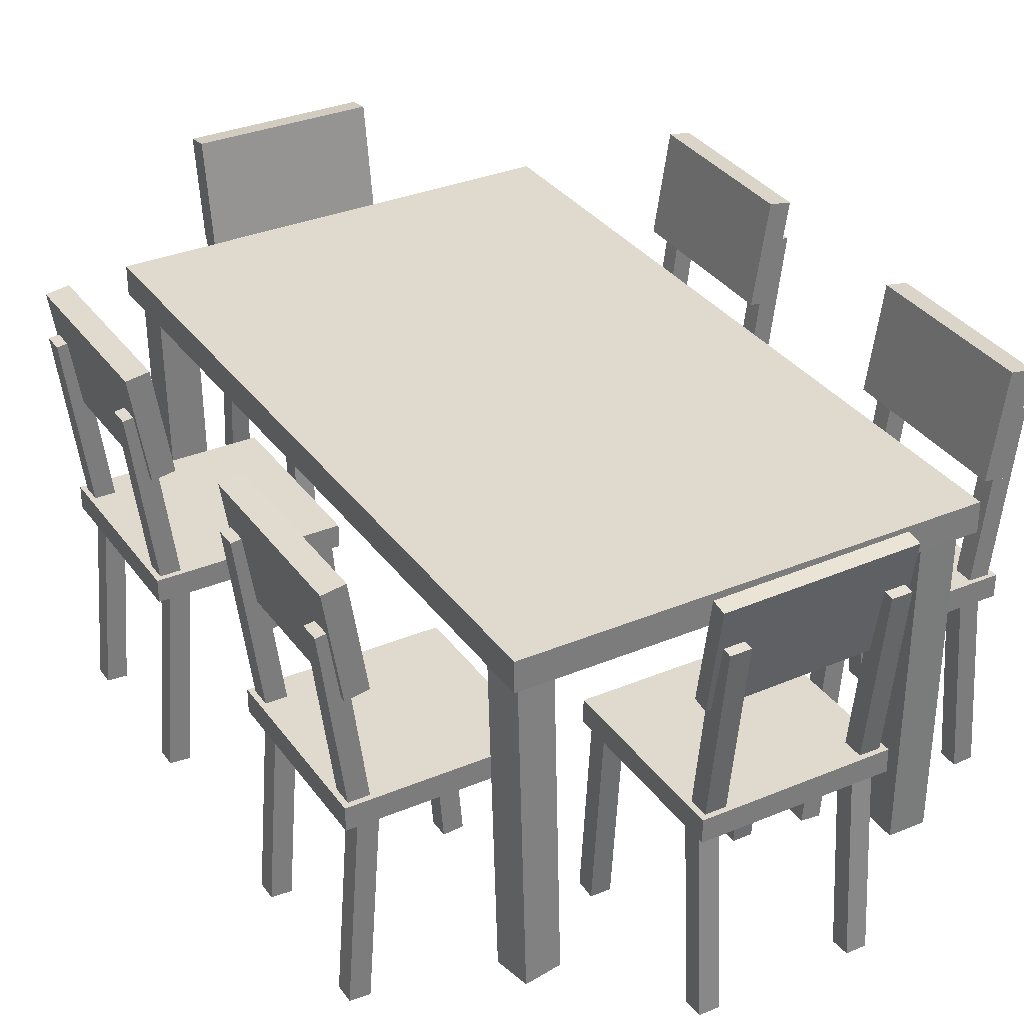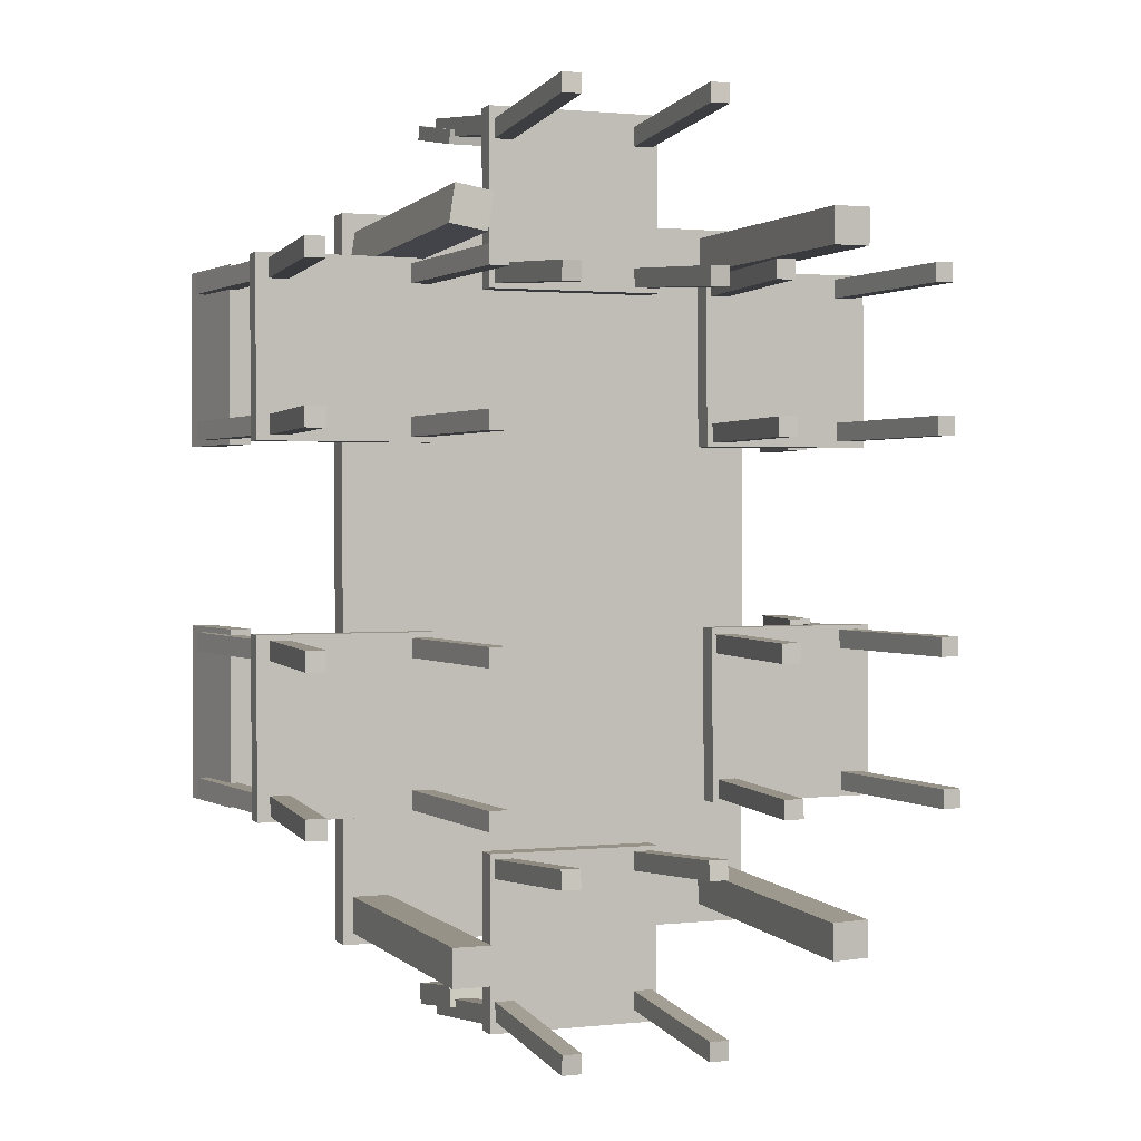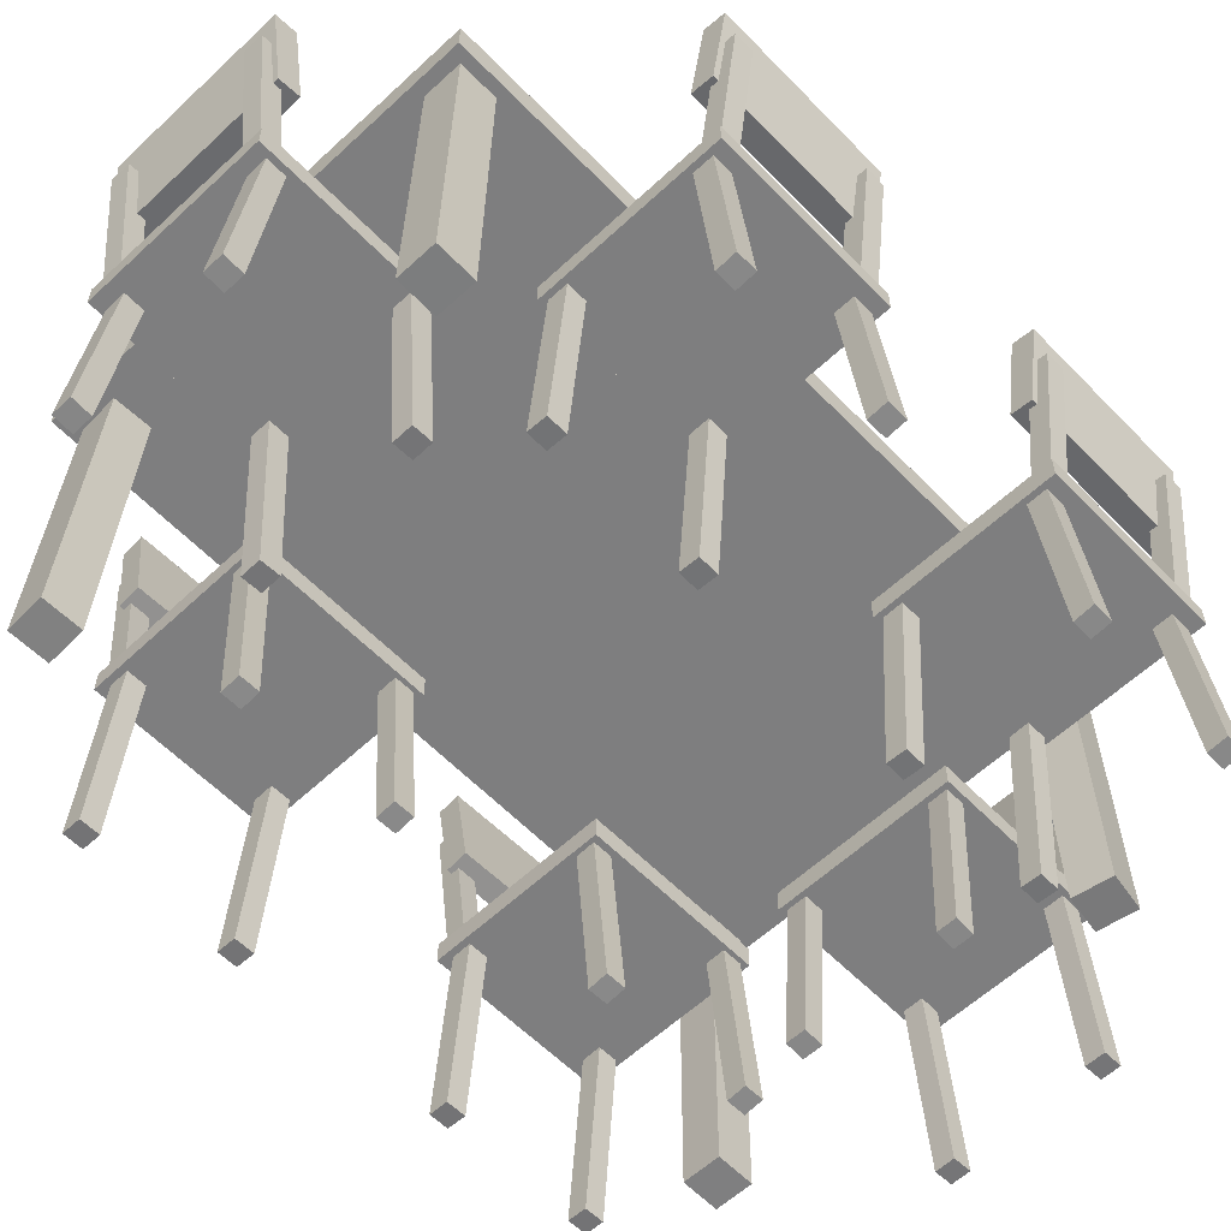
<metadata>
{"format":"obj","ext":"obj","renderer":"f3d","projection":"perspective","resolution":1024,"background":"white","views":[{"elev":32.9,"azim":-30.1,"up":"+Y"},{"elev":1.2,"azim":-21.0,"up":"+Z"},{"elev":-59.4,"azim":-136.4,"up":"+Y"}]}
</metadata>
<code>
v  18.25 0 35.95
v  18.25 0 -62.47
v  77.3 0 -62.47
v  77.3 0 35.95
v  18.25 3.937 35.95
v  77.3 3.937 35.95
v  77.3 3.937 -62.47
v  18.25 3.937 -62.47
g Box001
f 1 2 3 4
f 5 6 7 8
f 1 4 6 5
f 4 3 7 6
f 3 2 8 7
f 2 1 5 8
v  86.68 -16.46 25.3
v  86.63 -16.46 27.85
v  84.09 -16.14 27.81
v  84.14 -16.14 25.25
v  89.86 8.134 25.36
v  87.32 8.462 25.31
v  87.27 8.462 27.87
v  89.81 8.134 27.92
g Box025
f 9 10 11 12
f 13 14 15 16
f 9 12 14 13
f 12 11 15 14
f 11 10 16 15
f 10 9 13 16
v  87.05 -16.46 5.681
v  87 -16.46 8.239
v  84.47 -16.14 8.191
v  84.51 -16.14 5.633
v  90.23 8.134 5.741
v  87.69 8.462 5.693
v  87.64 8.462 8.252
v  90.18 8.134 8.3
g Box024
f 17 18 19 20
f 21 22 23 24
f 17 20 22 21
f 20 19 23 22
f 19 18 24 23
f 18 17 21 24
v  89.78 13.52 5.016
v  89.33 13.52 28.63
v  87.21 -0.0908 28.59
v  87.66 -0.0908 4.975
v  86.86 13.98 4.96
v  84.74 0.3635 4.92
v  84.29 0.3635 28.54
v  86.41 13.98 28.58
g Box023
f 25 26 27 28
f 29 30 31 32
f 25 28 30 29
f 28 27 31 30
f 27 26 32 31
f 26 25 29 32
v  87.59 -16.46 -22.75
v  87.54 -16.46 -20.19
v  85 -16.14 -20.24
v  85.05 -16.14 -22.8
v  90.77 8.134 -22.69
v  88.23 8.462 -22.74
v  88.18 8.462 -20.18
v  90.72 8.134 -20.13
g Box034
f 33 34 35 36
f 37 38 39 40
f 33 36 38 37
f 36 35 39 38
f 35 34 40 39
f 34 33 37 40
v  87.96 -16.46 -42.36
v  87.91 -16.46 -39.81
v  85.38 -16.14 -39.85
v  85.42 -16.14 -42.41
v  91.14 8.134 -42.3
v  88.6 8.462 -42.35
v  88.55 8.462 -39.79
v  91.09 8.134 -39.75
g Box033
f 41 42 43 44
f 45 46 47 48
f 41 44 46 45
f 44 43 47 46
f 43 42 48 47
f 42 41 45 48
v  90.69 13.52 -43.03
v  90.24 13.52 -19.41
v  88.12 -0.0908 -19.45
v  88.57 -0.0908 -43.07
v  87.77 13.98 -43.09
v  85.65 0.3635 -43.13
v  85.2 0.3635 -19.51
v  87.32 13.98 -19.47
g Box032
f 49 50 51 52
f 53 54 55 56
f 49 52 54 53
f 52 51 55 54
f 51 50 56 55
f 50 49 53 56
v  65.22 -16.7 -43.34
v  88.84 -16.7 -43.23
v  88.73 -16.7 -19.61
v  65.11 -16.7 -19.72
v  65.22 -13.75 -43.34
v  65.11 -13.75 -19.72
v  88.73 -13.75 -19.61
v  88.84 -13.75 -43.23
g Box031
f 57 58 59 60
f 61 62 63 64
f 57 60 62 61
f 60 59 63 62
f 59 58 64 63
f 58 57 61 64
v  53.73 -16.46 -71.28
v  56.28 -16.46 -71.27
v  56.27 -16.14 -68.73
v  53.72 -16.14 -68.74
v  53.74 8.134 -74.46
v  53.73 8.462 -71.92
v  56.29 8.462 -71.91
v  56.3 8.134 -74.45
g Box042
f 65 66 67 68
f 69 70 71 72
f 65 68 70 69
f 68 67 71 70
f 67 66 72 71
f 66 65 69 72
v  34.11 -16.46 -71.36
v  36.67 -16.46 -71.35
v  36.66 -16.14 -68.81
v  34.1 -16.14 -68.82
v  34.12 8.134 -74.54
v  34.11 8.462 -72
v  36.67 8.462 -71.99
v  36.68 8.134 -74.53
g Box041
f 73 74 75 76
f 77 78 79 80
f 73 76 78 77
f 76 75 79 78
f 75 74 80 79
f 74 73 77 80
v  33.4 13.52 -74.07
v  57.02 13.52 -73.98
v  57.01 -0.0908 -71.86
v  33.39 -0.0908 -71.95
v  33.39 13.98 -71.16
v  33.38 0.3635 -69.04
v  57 0.3635 -68.94
v  57.01 13.98 -71.06
g Box040
f 81 82 83 84
f 85 86 87 88
f 81 84 86 85
f 84 83 87 86
f 83 82 88 87
f 82 81 85 88
v  33.35 -16.7 -48.72
v  33.34 -16.7 -72.34
v  56.97 -16.7 -72.35
v  56.97 -16.7 -48.73
v  33.35 -13.75 -48.72
v  56.97 -13.75 -48.73
v  56.97 -13.75 -72.35
v  33.34 -13.75 -72.34
g Box039
f 89 90 91 92
f 93 94 95 96
f 89 92 94 93
f 92 91 95 94
f 91 90 96 95
f 90 89 93 96
v  26.03 -16.7 -19.59
v  2.404 -16.7 -19.63
v  2.444 -16.7 -43.25
v  26.07 -16.7 -43.21
v  26.03 -13.75 -19.59
v  26.07 -13.75 -43.21
v  2.444 -13.75 -43.25
v  2.404 -13.75 -19.63
g Box018
f 97 98 99 100
f 101 102 103 104
f 97 100 102 101
f 100 99 103 102
f 99 98 104 103
f 98 97 101 104
v  0.7421 13.52 28.44
v  0.7421 13.52 4.821
v  2.862 -0.0908 4.821
v  2.862 -0.0908 28.44
v  3.66 13.98 28.44
v  5.78 0.3635 28.44
v  5.78 0.3635 4.821
v  3.66 13.98 4.821
g Box014
f 105 106 107 108
f 109 110 111 112
f 105 108 110 109
f 108 107 111 110
f 107 106 112 111
f 106 105 109 112
v  3.455 -16.46 27.73
v  3.455 -16.46 25.17
v  5.993 -16.14 25.17
v  5.993 -16.14 27.73
v  0.2765 8.134 27.73
v  2.814 8.462 27.73
v  2.814 8.462 25.17
v  0.2765 8.134 25.17
g Box013
f 113 114 115 116
f 117 118 119 120
f 113 116 118 117
f 116 115 119 118
f 115 114 120 119
f 114 113 117 120
v  3.455 -16.46 8.107
v  3.455 -16.46 5.548
v  5.993 -16.14 5.548
v  5.993 -16.14 8.107
v  0.2765 8.134 8.107
v  2.814 8.462 8.107
v  2.814 8.462 5.548
v  0.2765 8.134 5.548
g Box012
f 121 122 123 124
f 125 126 127 128
f 121 124 126 125
f 124 123 127 126
f 123 122 128 127
f 122 121 125 128
v  2.439 -16.7 4.806
v  26.06 -16.7 4.837
v  26.03 -16.7 28.46
v  2.408 -16.7 28.43
v  2.439 -13.75 4.806
v  2.408 -13.75 28.43
v  26.03 -13.75 28.46
v  26.06 -13.75 4.837
g Box006
f 129 130 131 132
f 133 134 135 136
f 129 132 134 133
f 132 131 135 134
f 131 130 136 135
f 130 129 133 136
v  3.455 -16.46 -39.95
v  3.455 -16.46 -42.51
v  5.993 -16.14 -42.51
v  5.993 -16.14 -39.95
v  0.2765 8.134 -39.95
v  2.814 8.462 -39.95
v  2.814 8.462 -42.51
v  0.2765 8.134 -42.51
g Box017
f 137 138 139 140
f 141 142 143 144
f 137 140 142 141
f 140 139 143 142
f 139 138 144 143
f 138 137 141 144
v  3.455 -16.46 -20.33
v  3.455 -16.46 -22.89
v  5.993 -16.14 -22.89
v  5.993 -16.14 -20.33
v  0.2765 8.134 -20.33
v  2.814 8.462 -20.33
v  2.814 8.462 -22.89
v  0.2765 8.134 -22.89
g Box016
f 145 146 147 148
f 149 150 151 152
f 145 148 150 149
f 148 147 151 150
f 147 146 152 151
f 146 145 149 152
v  0.7421 13.52 -19.61
v  0.7421 13.52 -43.23
v  2.862 -0.0908 -43.23
v  2.862 -0.0908 -19.61
v  3.66 13.98 -19.61
v  5.78 0.3635 -19.61
v  5.78 0.3635 -43.23
v  3.66 13.98 -43.23
g Box015
f 153 154 155 156
f 157 158 159 160
f 153 156 158 157
f 156 155 159 158
f 155 154 160 159
f 154 153 157 160
v  64.32 -16.7 4.69
v  87.94 -16.7 4.825
v  87.81 -16.7 28.45
v  64.18 -16.7 28.31
v  64.32 -13.75 4.69
v  64.18 -13.75 28.31
v  87.81 -13.75 28.45
v  87.94 -13.75 4.825
g Box026
f 161 162 163 164
f 165 166 167 168
f 161 164 166 165
f 164 163 167 166
f 163 162 168 167
f 162 161 165 168
v  24.82 -41.34 8.107
v  24.82 -41.34 5.548
v  27.37 -41.13 5.548
v  27.37 -41.13 8.107
v  22.78 -16.62 8.107
v  25.33 -16.41 8.107
v  25.33 -16.41 5.548
v  22.78 -16.62 5.548
g Box011
f 169 170 171 172
f 173 174 175 176
f 169 172 174 173
f 172 171 175 174
f 171 170 176 175
f 170 169 173 176
v  2.273 -41.15 8.107
v  2.273 -41.15 5.548
v  4.825 -41.34 5.548
v  4.825 -41.34 8.107
v  4.143 -16.41 8.107
v  6.695 -16.61 8.107
v  6.695 -16.61 5.548
v  4.143 -16.41 5.548
g Box010
f 177 178 179 180
f 181 182 183 184
f 177 180 182 181
f 180 179 183 182
f 179 178 184 183
f 178 177 181 184
v  2.273 -41.15 27.73
v  2.273 -41.15 25.17
v  4.825 -41.34 25.17
v  4.825 -41.34 27.73
v  4.143 -16.41 27.73
v  6.695 -16.61 27.73
v  6.695 -16.61 25.17
v  4.143 -16.41 25.17
g Box009
f 185 186 187 188
f 189 190 191 192
f 185 188 190 189
f 188 187 191 190
f 187 186 192 191
f 186 185 189 192
v  56.3 -41.34 26.23
v  53.74 -41.34 26.22
v  53.74 -41.13 23.67
v  56.3 -41.13 23.68
v  56.29 -16.62 28.27
v  56.3 -16.41 25.72
v  53.74 -16.41 25.71
v  53.73 -16.62 28.26
g Box054
f 193 194 195 196
f 197 198 199 200
f 193 196 198 197
f 196 195 199 198
f 195 194 200 199
f 194 193 197 200
v  2.273 -41.15 -20.33
v  2.273 -41.15 -22.89
v  4.825 -41.34 -22.89
v  4.825 -41.34 -20.33
v  4.143 -16.41 -20.33
v  6.695 -16.61 -20.33
v  6.695 -16.61 -22.89
v  4.143 -16.41 -22.89
g Box019
f 201 202 203 204
f 205 206 207 208
f 201 204 206 205
f 204 203 207 206
f 203 202 208 207
f 202 201 205 208
v  2.273 -41.15 -39.95
v  2.273 -41.15 -42.51
v  4.825 -41.34 -42.51
v  4.825 -41.34 -39.95
v  4.143 -16.41 -39.95
v  6.695 -16.61 -39.95
v  6.695 -16.61 -42.51
v  4.143 -16.41 -42.51
g Box020
f 209 210 211 212
f 213 214 215 216
f 209 212 214 213
f 212 211 215 214
f 211 210 216 215
f 210 209 213 216
v  24.82 -41.34 -39.95
v  24.82 -41.34 -42.51
v  27.37 -41.13 -42.51
v  27.37 -41.13 -39.95
v  22.78 -16.62 -39.95
v  25.33 -16.41 -39.95
v  25.33 -16.41 -42.51
v  22.78 -16.62 -42.51
g Box021
f 217 218 219 220
f 221 222 223 224
f 217 220 222 221
f 220 219 223 222
f 219 218 224 223
f 218 217 221 224
v  24.82 -41.34 -20.33
v  24.82 -41.34 -22.89
v  27.37 -41.13 -22.89
v  27.37 -41.13 -20.33
v  22.78 -16.62 -20.33
v  25.33 -16.41 -20.33
v  25.33 -16.41 -22.89
v  22.78 -16.62 -22.89
g Box022
f 225 226 227 228
f 229 230 231 232
f 225 228 230 229
f 228 227 231 230
f 227 226 232 231
f 226 225 229 232
v  36.68 -41.34 26.18
v  34.12 -41.34 26.17
v  34.13 -41.13 23.62
v  36.68 -41.13 23.63
v  36.67 -16.62 28.22
v  36.68 -16.41 25.67
v  34.12 -16.41 25.66
v  34.11 -16.62 28.21
g Box053
f 233 234 235 236
f 237 238 239 240
f 233 236 238 237
f 236 235 239 238
f 235 234 240 239
f 234 233 237 240
v  36.62 -41.15 48.72
v  34.06 -41.15 48.72
v  34.07 -41.34 46.17
v  36.62 -41.34 46.17
v  36.62 -16.41 46.85
v  36.63 -16.61 44.3
v  34.07 -16.61 44.3
v  34.06 -16.41 46.85
g Box052
f 241 242 243 244
f 245 246 247 248
f 241 244 246 245
f 244 243 247 246
f 243 242 248 247
f 242 241 245 248
v  56.24 -41.15 48.78
v  53.68 -41.15 48.77
v  53.68 -41.34 46.22
v  56.24 -41.34 46.23
v  56.24 -16.41 46.91
v  56.25 -16.61 44.36
v  53.69 -16.61 44.35
v  53.68 -16.41 46.9
g Box051
f 249 250 251 252
f 253 254 255 256
f 249 252 254 253
f 252 251 255 254
f 251 250 256 255
f 250 249 253 256
v  36.62 -16.46 47.54
v  34.06 -16.46 47.54
v  34.07 -16.14 45
v  36.63 -16.14 45.01
v  36.61 8.134 50.72
v  36.62 8.462 48.18
v  34.06 8.462 48.18
v  34.05 8.134 50.71
g Box050
f 257 258 259 260
f 261 262 263 264
f 257 260 262 261
f 260 259 263 262
f 259 258 264 263
f 258 257 261 264
v  34.11 -41.15 -72.54
v  36.67 -41.15 -72.53
v  36.66 -41.34 -69.98
v  34.1 -41.34 -69.99
v  34.1 -16.41 -70.67
v  34.09 -16.61 -68.12
v  36.65 -16.61 -68.11
v  36.66 -16.41 -70.66
g Box043
f 265 266 267 268
f 269 270 271 272
f 265 268 270 269
f 268 267 271 270
f 267 266 272 271
f 266 265 269 272
v  65.32 -41.34 24.89
v  65.27 -41.34 27.45
v  62.72 -41.13 27.4
v  62.77 -41.13 24.84
v  67.36 -16.62 24.93
v  64.81 -16.41 24.88
v  64.76 -16.41 27.44
v  67.31 -16.62 27.49
g Box029
f 273 274 275 276
f 277 278 279 280
f 273 276 278 277
f 276 275 279 278
f 275 274 280 279
f 274 273 277 280
v  53.64 -41.34 -49.92
v  56.2 -41.34 -49.91
v  56.19 -41.13 -47.36
v  53.63 -41.13 -47.37
v  53.65 -16.62 -51.95
v  53.64 -16.41 -49.4
v  56.2 -16.41 -49.39
v  56.21 -16.62 -51.94
g Box045
f 281 282 283 284
f 285 286 287 288
f 281 284 286 285
f 284 283 287 286
f 283 282 288 287
f 282 281 285 288
v  34.02 -41.34 -49.99
v  36.58 -41.34 -49.98
v  36.57 -41.13 -47.43
v  34.01 -41.13 -47.44
v  34.03 -16.62 -52.03
v  34.02 -16.41 -49.48
v  36.58 -16.41 -49.47
v  36.59 -16.62 -52.02
g Box046
f 289 290 291 292
f 293 294 295 296
f 289 292 294 293
f 292 291 295 294
f 291 290 296 295
f 290 289 293 296
v  56.24 -16.46 47.6
v  53.68 -16.46 47.59
v  53.69 -16.14 45.05
v  56.25 -16.14 45.06
v  56.23 8.134 50.77
v  56.24 8.462 48.24
v  53.68 8.462 48.23
v  53.67 8.134 50.77
g Box049
f 297 298 299 300
f 301 302 303 304
f 297 300 302 301
f 300 299 303 302
f 299 298 304 303
f 298 297 301 304
v  33.41 -0.1983 47.94
v  57.03 0.0853 47.98
v  56.87 13.63 50.49
v  33.25 13.35 50.46
v  33.41 0.1611 46.01
v  33.25 13.71 48.52
v  56.87 13.99 48.56
v  57.03 0.4447 46.04
g Box048
f 305 306 307 308
f 309 310 311 312
f 305 308 310 309
f 308 307 311 310
f 307 306 312 311
f 306 305 309 312
v  56.95 -16.7 48.63
v  33.33 -16.7 48.57
v  33.4 -16.7 24.94
v  57.02 -16.7 25.01
v  56.95 -13.75 48.63
v  57.02 -13.75 25.01
v  33.4 -13.75 24.94
v  33.33 -13.75 48.57
g Box047
f 313 314 315 316
f 317 318 319 320
f 313 316 318 317
f 316 315 319 318
f 315 314 320 319
f 314 313 317 320
v  20.49 -41.6 34.72
v  19.69 -41.76 29.87
v  24.54 -41.73 29.07
v  25.34 -41.57 33.92
v  20.04 2.67 33.35
v  24.89 2.694 32.55
v  24.09 2.536 27.7
v  19.24 2.511 28.5
g Box005
f 321 322 323 324
f 325 326 327 328
f 321 324 326 325
f 324 323 327 326
f 323 322 328 327
f 322 321 325 328
v  89.14 -41.15 -42.34
v  89.09 -41.15 -39.78
v  86.54 -41.34 -39.83
v  86.59 -41.34 -42.39
v  87.27 -16.41 -42.38
v  84.72 -16.61 -42.43
v  84.67 -16.61 -39.87
v  87.22 -16.41 -39.82
g Box035
f 329 330 331 332
f 333 334 335 336
f 329 332 334 333
f 332 331 335 334
f 331 330 336 335
f 330 329 333 336
v  88.77 -41.15 -22.73
v  88.72 -41.15 -20.17
v  86.17 -41.34 -20.22
v  86.22 -41.34 -22.77
v  86.9 -16.41 -22.76
v  84.35 -16.61 -22.81
v  84.3 -16.61 -20.25
v  86.85 -16.41 -20.2
g Box036
f 337 338 339 340
f 341 342 343 344
f 337 340 342 341
f 340 339 343 342
f 339 338 344 343
f 338 337 341 344
v  66.23 -41.34 -23.15
v  66.18 -41.34 -20.59
v  63.63 -41.13 -20.64
v  63.68 -41.13 -23.2
v  68.27 -16.62 -23.11
v  65.72 -16.41 -23.16
v  65.67 -16.41 -20.6
v  68.22 -16.62 -20.56
g Box037
f 345 346 347 348
f 349 350 351 352
f 345 348 350 349
f 348 347 351 350
f 347 346 352 351
f 346 345 349 352
v  66.6 -41.34 -42.77
v  66.55 -41.34 -40.21
v  64 -41.13 -40.26
v  64.05 -41.13 -42.82
v  68.64 -16.62 -42.73
v  66.09 -16.41 -42.78
v  66.04 -16.41 -40.22
v  68.59 -16.62 -40.17
g Box038
f 353 354 355 356
f 357 358 359 360
f 353 356 358 357
f 356 355 359 358
f 355 354 360 359
f 354 353 357 360
v  70.59 -41.69 34.36
v  70.59 -41.64 29.44
v  75.51 -41.64 29.44
v  75.51 -41.69 34.36
v  70.59 2.603 34.74
v  75.51 2.603 34.74
v  75.51 2.646 29.82
v  70.59 2.646 29.82
g Box004
f 361 362 363 364
f 365 366 367 368
f 361 364 366 365
f 364 363 367 366
f 363 362 368 367
f 362 361 365 368
v  87.86 -41.15 25.32
v  87.81 -41.15 27.88
v  85.26 -41.34 27.83
v  85.31 -41.34 25.27
v  85.99 -16.41 25.28
v  83.44 -16.61 25.23
v  83.39 -16.61 27.79
v  85.94 -16.41 27.84
g Box028
f 369 370 371 372
f 373 374 375 376
f 369 372 374 373
f 372 371 375 374
f 371 370 376 375
f 370 369 373 376
v  20.05 -41.69 -55.98
v  20.05 -41.69 -60.9
v  24.97 -41.64 -60.9
v  24.97 -41.64 -55.98
v  19.59 2.598 -55.98
v  24.51 2.65 -55.98
v  24.51 2.65 -60.9
v  19.59 2.598 -60.9
g Box002
f 377 378 379 380
f 381 382 383 384
f 377 380 382 381
f 380 379 383 382
f 379 378 384 383
f 378 377 381 384
v  24.82 -41.34 27.73
v  24.82 -41.34 25.17
v  27.37 -41.13 25.17
v  27.37 -41.13 27.73
v  22.78 -16.62 27.73
v  25.33 -16.41 27.73
v  25.33 -16.41 25.17
v  22.78 -16.62 25.17
g Box008
f 385 386 387 388
f 389 390 391 392
f 385 388 390 389
f 388 387 391 390
f 387 386 392 391
f 386 385 389 392
v  88.23 -41.15 5.703
v  88.18 -41.15 8.262
v  85.63 -41.34 8.213
v  85.68 -41.34 5.655
v  86.36 -16.41 5.668
v  83.81 -16.61 5.619
v  83.76 -16.61 8.178
v  86.31 -16.41 8.226
g Box027
f 393 394 395 396
f 397 398 399 400
f 393 396 398 397
f 396 395 399 398
f 395 394 400 399
f 394 393 397 400
v  65.69 -41.34 5.276
v  65.64 -41.34 7.835
v  63.09 -41.13 7.786
v  63.14 -41.13 5.228
v  67.73 -16.62 5.315
v  65.18 -16.41 5.266
v  65.13 -16.41 7.825
v  67.68 -16.62 7.873
g Box030
f 401 402 403 404
f 405 406 407 408
f 401 404 406 405
f 404 403 407 406
f 403 402 408 407
f 402 401 405 408
v  53.73 -41.15 -72.46
v  56.29 -41.15 -72.45
v  56.28 -41.34 -69.9
v  53.72 -41.34 -69.91
v  53.72 -16.41 -70.59
v  53.71 -16.61 -68.04
v  56.27 -16.61 -68.03
v  56.28 -16.41 -70.58
g Box044
f 409 410 411 412
f 413 414 415 416
f 409 412 414 413
f 412 411 415 414
f 411 410 416 415
f 410 409 413 416
v  70.49 -41.73 -56.06
v  70.69 -41.6 -60.98
v  75.61 -41.6 -60.78
v  75.41 -41.73 -55.86
v  70.42 2.542 -54.87
v  75.34 2.546 -54.67
v  75.53 2.678 -59.59
v  70.62 2.675 -59.79
g Box003
f 417 418 419 420
f 421 422 423 424
f 417 420 422 421
f 420 419 423 422
f 419 418 424 423
f 418 417 421 424

</code>
